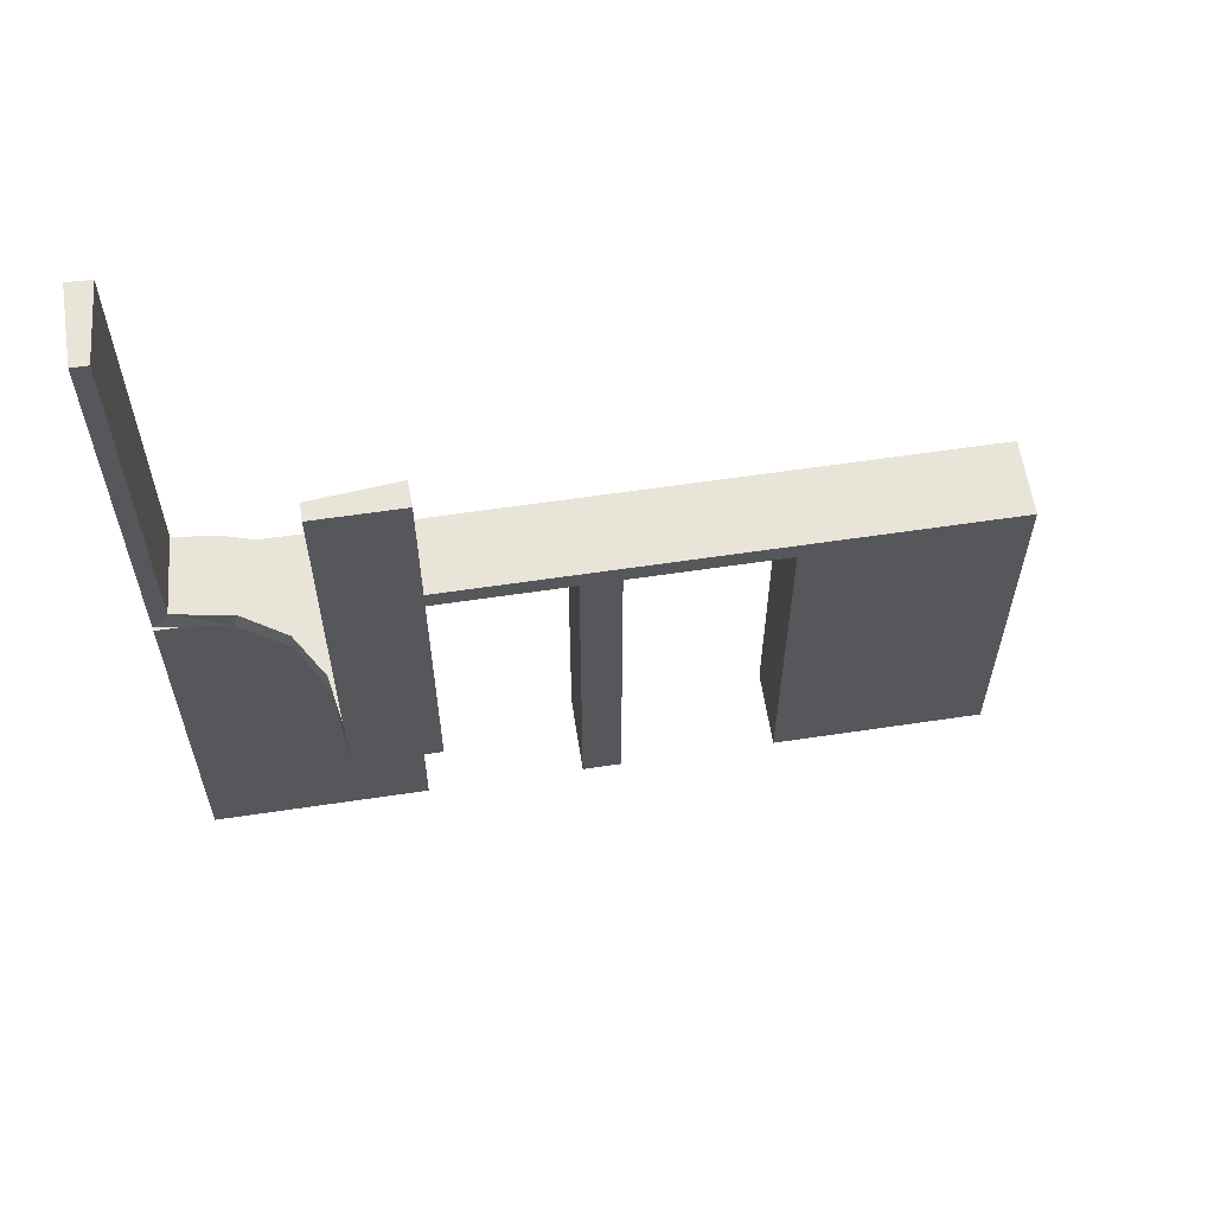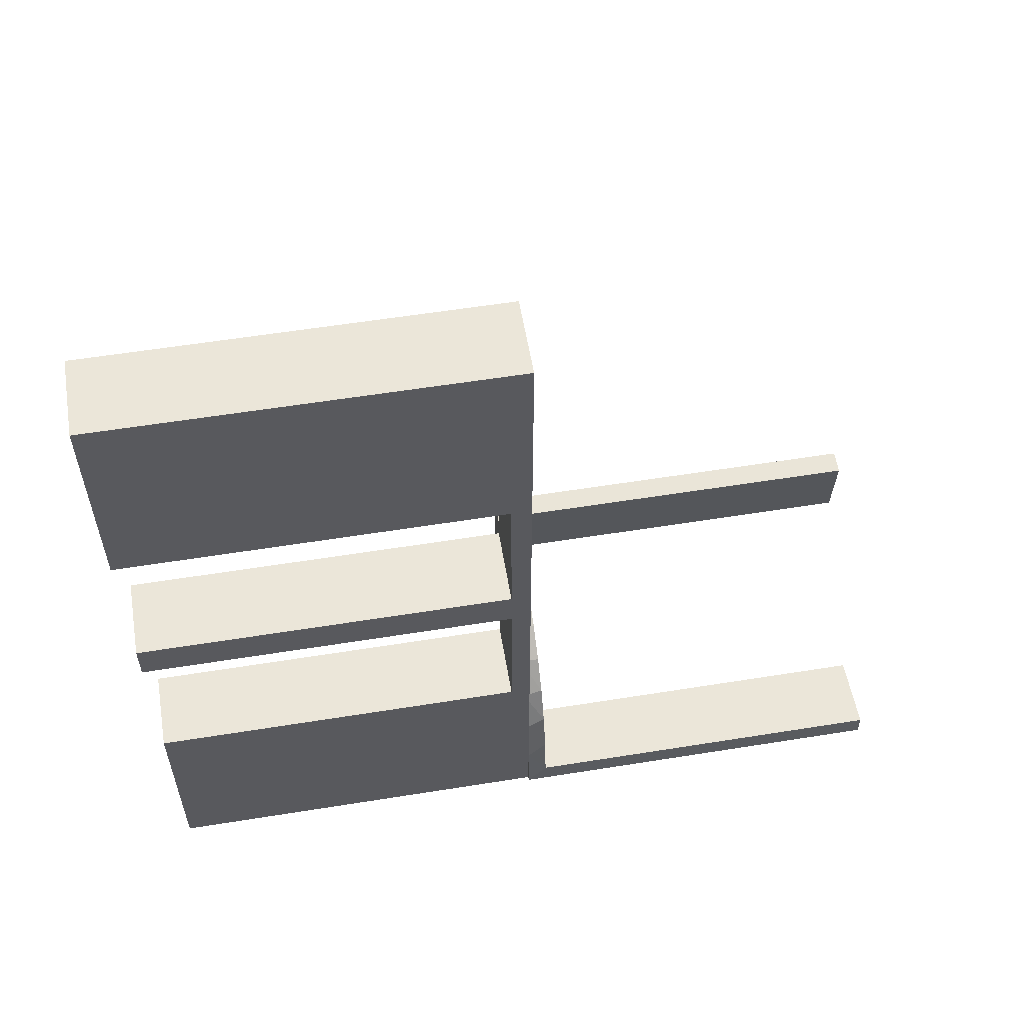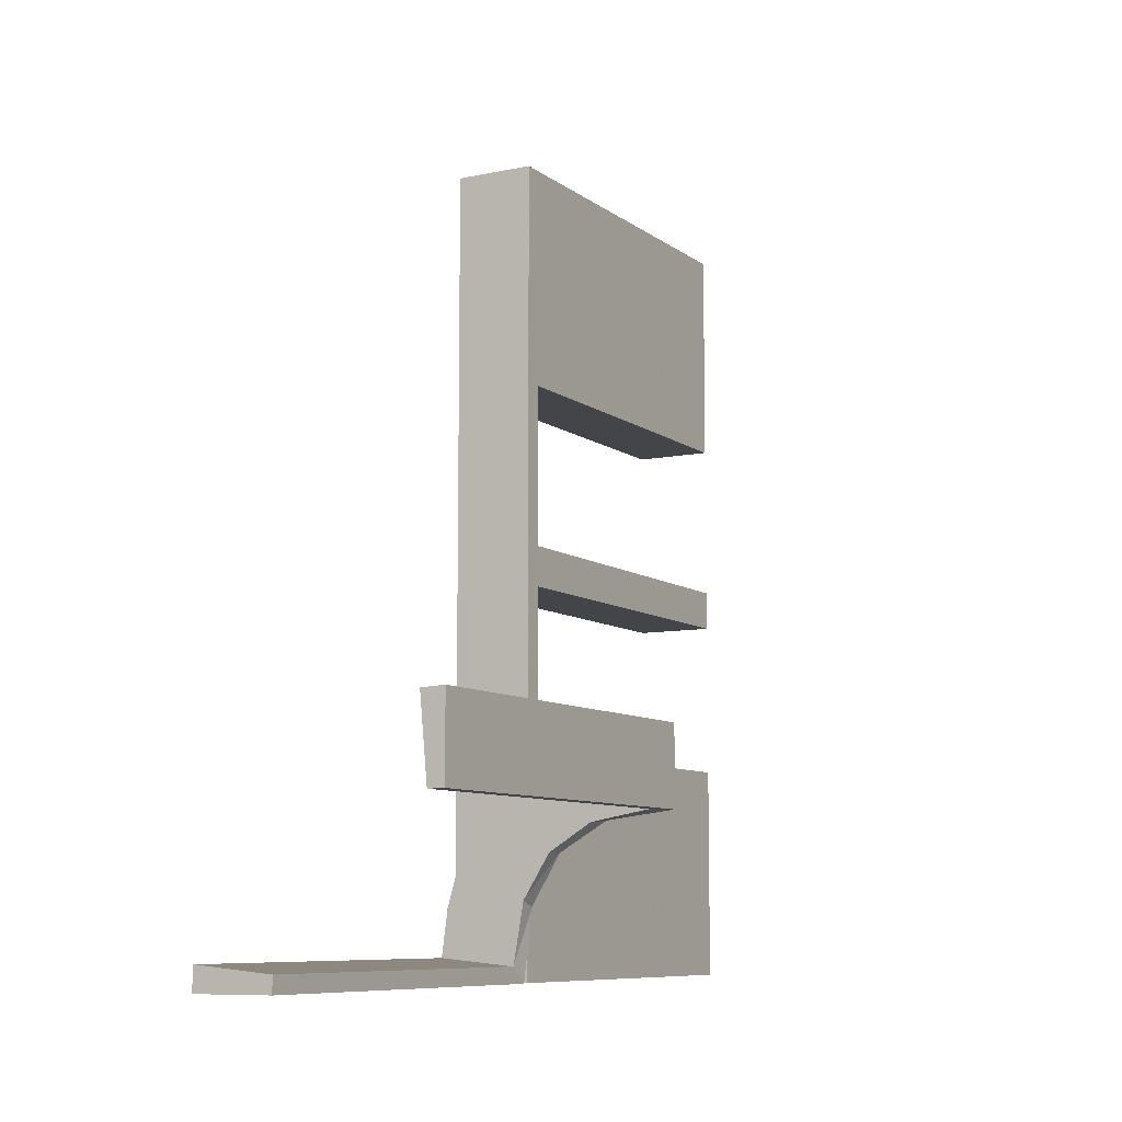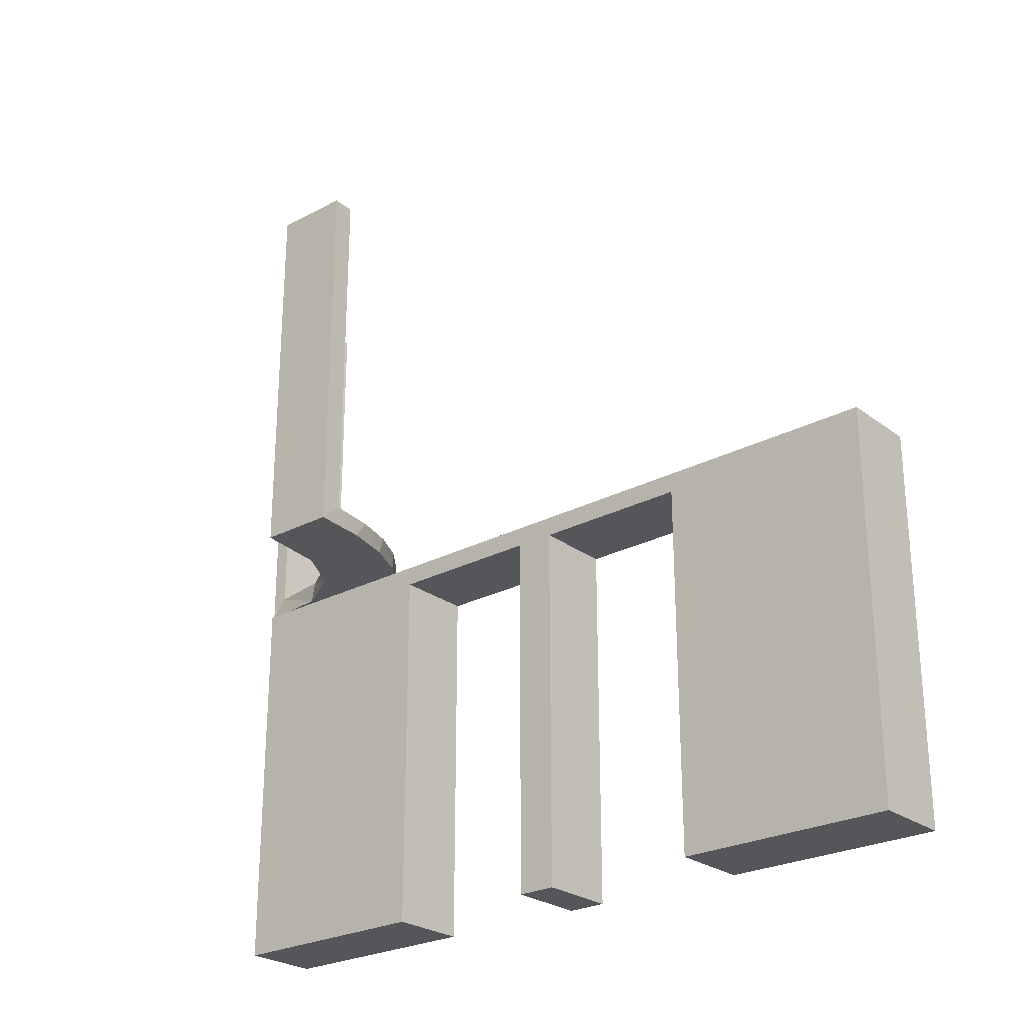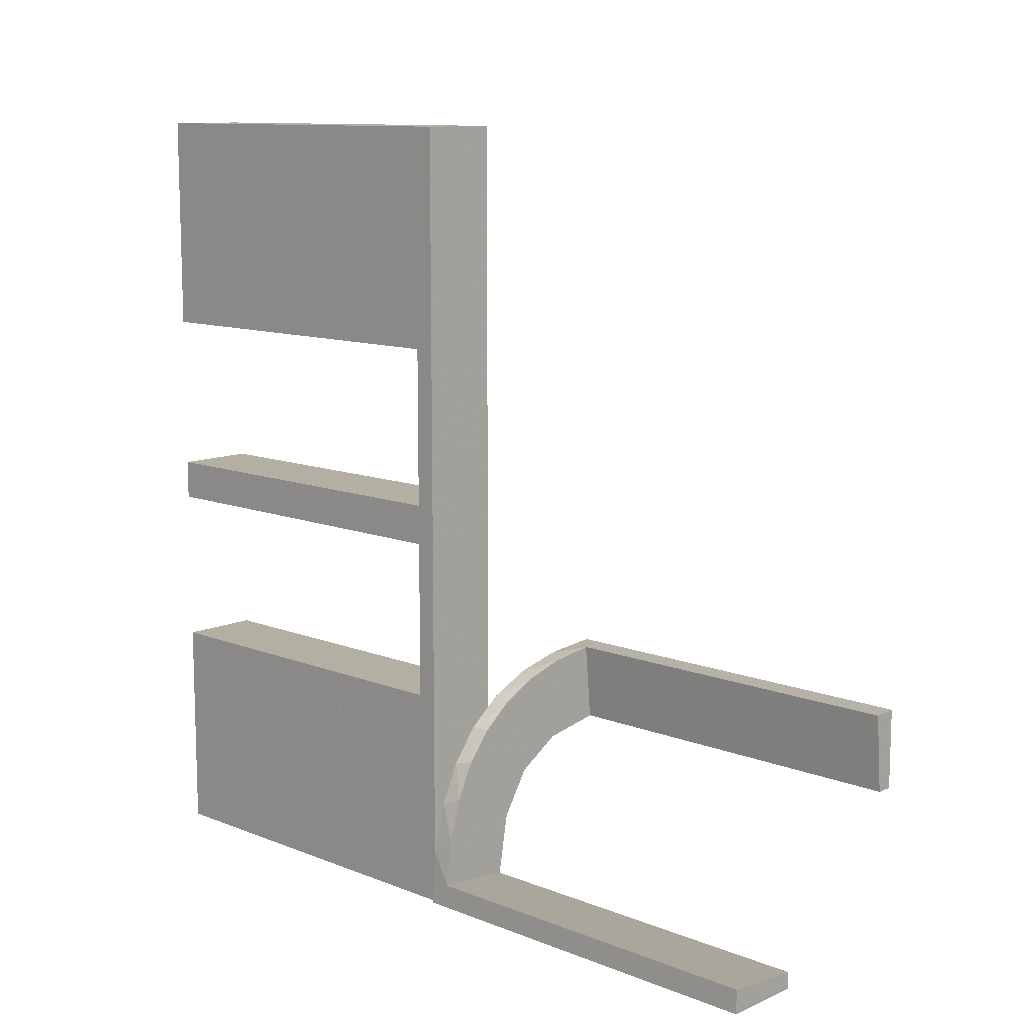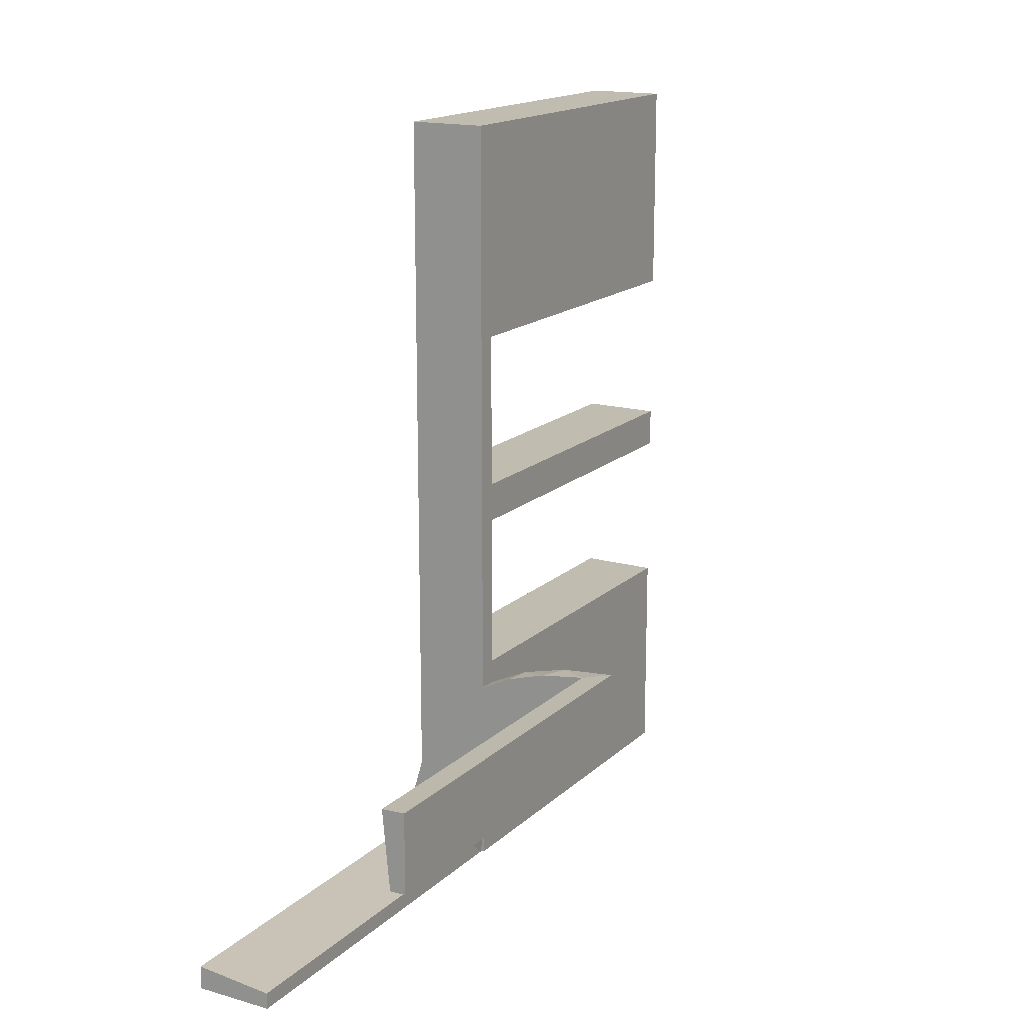
<metadata>
{"format":"obj","ext":"obj","renderer":"f3d","projection":"perspective","resolution":1024,"background":"white","views":[{"elev":60.6,"azim":81.3,"up":"+Z"},{"elev":57.2,"azim":-99.5,"up":"+Y"},{"elev":-8.8,"azim":29.1,"up":"+Y"},{"elev":-25.7,"azim":130.3,"up":"+Z"},{"elev":11.1,"azim":-46.3,"up":"+Y"},{"elev":16.4,"azim":30.0,"up":"+Y"}]}
</metadata>
<code>
v 0.3065 -0.4117 0
v 0.1956 -0.5008 0
v 0.1956 -0.5008 0.5
v 0.3148 -0.245 0
v 0.3548 -0.2253 0.025
v 0.2958 -0.4804 0.5
v 0.2958 -0.4804 0.3417
v 0.2958 -0.4804 0.1833
v 0.2958 -0.4804 0.025
v 0.4068 -0.21 0.025
v 0.3435 -0.3486 0
v 0.3435 -0.3486 0.025
v 0.2202 -0.3599 0.025
v 0.4661 -0.202 0.2625
v 0.4661 -0.202 0.5
v 0.4661 -0.202 0.025
v 0.4263 -0.2064 0
v 0.366 -0.2211 0
v 0.3091 -0.404 0.025
v 0.3 0 0
v 0.3 0 -0.5
v 0.3 -0.275 -0.025
v 0.3 -0.275 -0.5
v 0.3 -0.475 -0.025
v 0.3 -0.475 -0.5
v 0.3 -0.225 -0.025
v 0.3 -0.225 -0.5
v 0.3 0.25 0
v 0.3 0.25 -0.5
v 0.3 0.025 -0.025
v 0.3 0.025 -0.5
v 0.3 -0.5 0
v 0.3 -0.5 -0.5
v 0.3 0.5 0
v 0.3 0.5 -0.5
v 0.3 -0.025 -0.025
v 0.3 -0.025 -0.5
v 0.3 -0.25 0
v 0.3 -0.25 -0.5
v 0.3 0.225 -0.025
v 0.3 0.225 -0.5
v 0.3 0.475 -0.025
v 0.3 0.475 -0.5
v 0.3 0.275 -0.025
v 0.3 0.275 -0.5
v 0.2013 -0.4314 0
v 0.2428 -0.3153 0.025
v 0.4956 -0.3008 0
v 0.4956 -0.3008 0.5
v 0.4956 -0.2008 0
v 0.4956 -0.2008 0.25
v 0.4956 -0.2008 0.5
v 0.4065 -0.3117 0
v 0.2728 -0.2779 0
v 0.2728 -0.2779 0.025
v 0.1969 -0.4712 0.2625
v 0.1969 -0.4712 0.5
v 0.1969 -0.4712 0.025
v 0.2956 -0.5008 0
v 0.2956 -0.5008 0.25
v 0.2956 -0.5008 0.5
v 0.2048 -0.4119 0.025
v 0.216 -0.3711 0
v 0.3101 -0.2479 0.025
v 0.3989 -0.3143 0.025
v 0.4752 -0.3009 0.5
v 0.4752 -0.3009 0.3417
v 0.4752 -0.3009 0.1833
v 0.4752 -0.3009 0.025
v 0.2 0 0
v 0.2 0 -0.5
v 0.2 -0.275 -0.025
v 0.2 -0.275 -0.5
v 0.2 -0.475 -0.025
v 0.2 -0.475 -0.5
v 0.2 -0.225 -0.025
v 0.2 -0.225 -0.5
v 0.2 0.25 0
v 0.2 0.25 -0.5
v 0.2 0.025 -0.025
v 0.2 0.025 -0.5
v 0.2 -0.5 0
v 0.2 -0.5 -0.5
v 0.2 0.5 0
v 0.2 0.5 -0.5
v 0.2 -0.025 -0.025
v 0.2 -0.025 -0.5
v 0.2 -0.25 0
v 0.2 -0.25 -0.5
v 0.2 0.225 -0.025
v 0.2 0.225 -0.5
v 0.2 0.475 -0.025
v 0.2 0.475 -0.5
v 0.2 0.275 -0.025
v 0.2 0.275 -0.5
v 0.2398 -0.32 0
f 33 32 24
f 38 24 32
f 38 39 22
f 24 38 22
f 82 32 33
f 88 38 32
f 89 39 38
f 72 22 23
f 74 24 22
f 75 25 24
f 83 75 74
f 88 82 74
f 88 72 89
f 74 72 88
f 33 25 75
f 23 39 89
f 33 24 25
f 39 23 22
f 82 33 83
f 88 32 82
f 89 38 88
f 72 23 73
f 74 22 72
f 75 24 74
f 83 74 82
f 72 73 89
f 33 75 83
f 23 89 73
f 39 38 26
f 20 26 38
f 20 21 36
f 26 20 36
f 88 38 39
f 70 20 38
f 71 21 20
f 86 36 37
f 76 26 36
f 77 27 26
f 89 77 76
f 70 88 76
f 70 86 71
f 76 86 70
f 39 27 77
f 37 21 71
f 39 26 27
f 21 37 36
f 88 39 89
f 70 38 88
f 71 20 70
f 86 37 87
f 76 36 86
f 77 26 76
f 89 76 88
f 86 87 71
f 39 77 89
f 37 71 87
f 23 22 24
f 23 24 25
f 23 25 24
f 74 72 22
f 75 74 24
f 72 73 23
f 73 72 74
f 75 25 23
f 23 24 22
f 74 22 24
f 75 24 25
f 72 23 22
f 73 74 75
f 75 23 73
f 68 69 48
f 48 69 53
f 12 11 65
f 67 68 49
f 48 49 68
f 49 66 67
f 11 12 19
f 1 19 9
f 8 60 59
f 61 7 6
f 7 61 60
f 8 7 60
f 50 17 16
f 51 50 16
f 5 10 18
f 18 4 5
f 52 51 14
f 4 54 64
f 47 55 54
f 96 63 13
f 63 46 62
f 46 2 58
f 56 58 2
f 56 3 57
f 56 2 3
f 48 53 17
f 53 11 4
f 48 17 50
f 4 11 54
f 96 54 11
f 11 1 96
f 59 46 1
f 59 2 46
f 46 63 1
f 60 2 59
f 3 60 61
f 2 60 3
f 51 52 49
f 50 51 48
f 49 48 51
f 57 6 7
f 56 57 7
f 8 9 58
f 7 8 56
f 62 58 9
f 9 19 62
f 47 12 55
f 47 13 19
f 12 47 19
f 12 65 64
f 65 69 10
f 10 5 65
f 55 12 64
f 69 68 16
f 15 67 66
f 67 15 14
f 68 67 14
f 66 49 52
f 52 15 66
f 3 61 6
f 6 57 3
f 69 65 53
f 11 53 65
f 11 19 1
f 1 9 59
f 8 59 9
f 17 10 16
f 51 16 14
f 10 17 18
f 4 64 5
f 52 14 15
f 54 55 64
f 47 54 96
f 96 13 47
f 63 62 13
f 46 58 62
f 53 18 17
f 53 4 18
f 1 63 96
f 8 58 56
f 19 13 62
f 65 5 64
f 69 16 10
f 68 14 16
f 35 34 42
f 28 42 34
f 28 29 44
f 42 28 44
f 84 34 35
f 78 28 34
f 79 29 28
f 94 44 45
f 92 42 44
f 93 43 42
f 85 93 92
f 78 84 92
f 78 94 79
f 92 94 78
f 35 43 93
f 45 29 79
f 35 42 43
f 29 45 44
f 84 35 85
f 78 34 84
f 79 28 78
f 94 45 95
f 92 44 94
f 93 42 92
f 85 92 84
f 94 95 79
f 35 93 85
f 45 79 95
f 29 28 40
f 20 40 28
f 20 21 30
f 40 20 30
f 78 28 29
f 70 20 28
f 71 21 20
f 80 30 31
f 90 40 30
f 91 41 40
f 79 91 90
f 70 78 90
f 70 80 71
f 90 80 70
f 29 41 91
f 31 21 71
f 29 40 41
f 21 31 30
f 78 29 79
f 70 28 78
f 71 20 70
f 80 31 81
f 90 30 80
f 91 40 90
f 79 90 78
f 80 81 71
f 29 91 79
f 31 71 81
f 45 44 42
f 45 42 43
f 45 43 42
f 92 94 44
f 93 92 42
f 94 95 45
f 95 94 92
f 93 43 45
f 45 42 44
f 92 44 42
f 93 42 43
f 94 45 44
f 95 92 93
f 93 45 95

</code>
